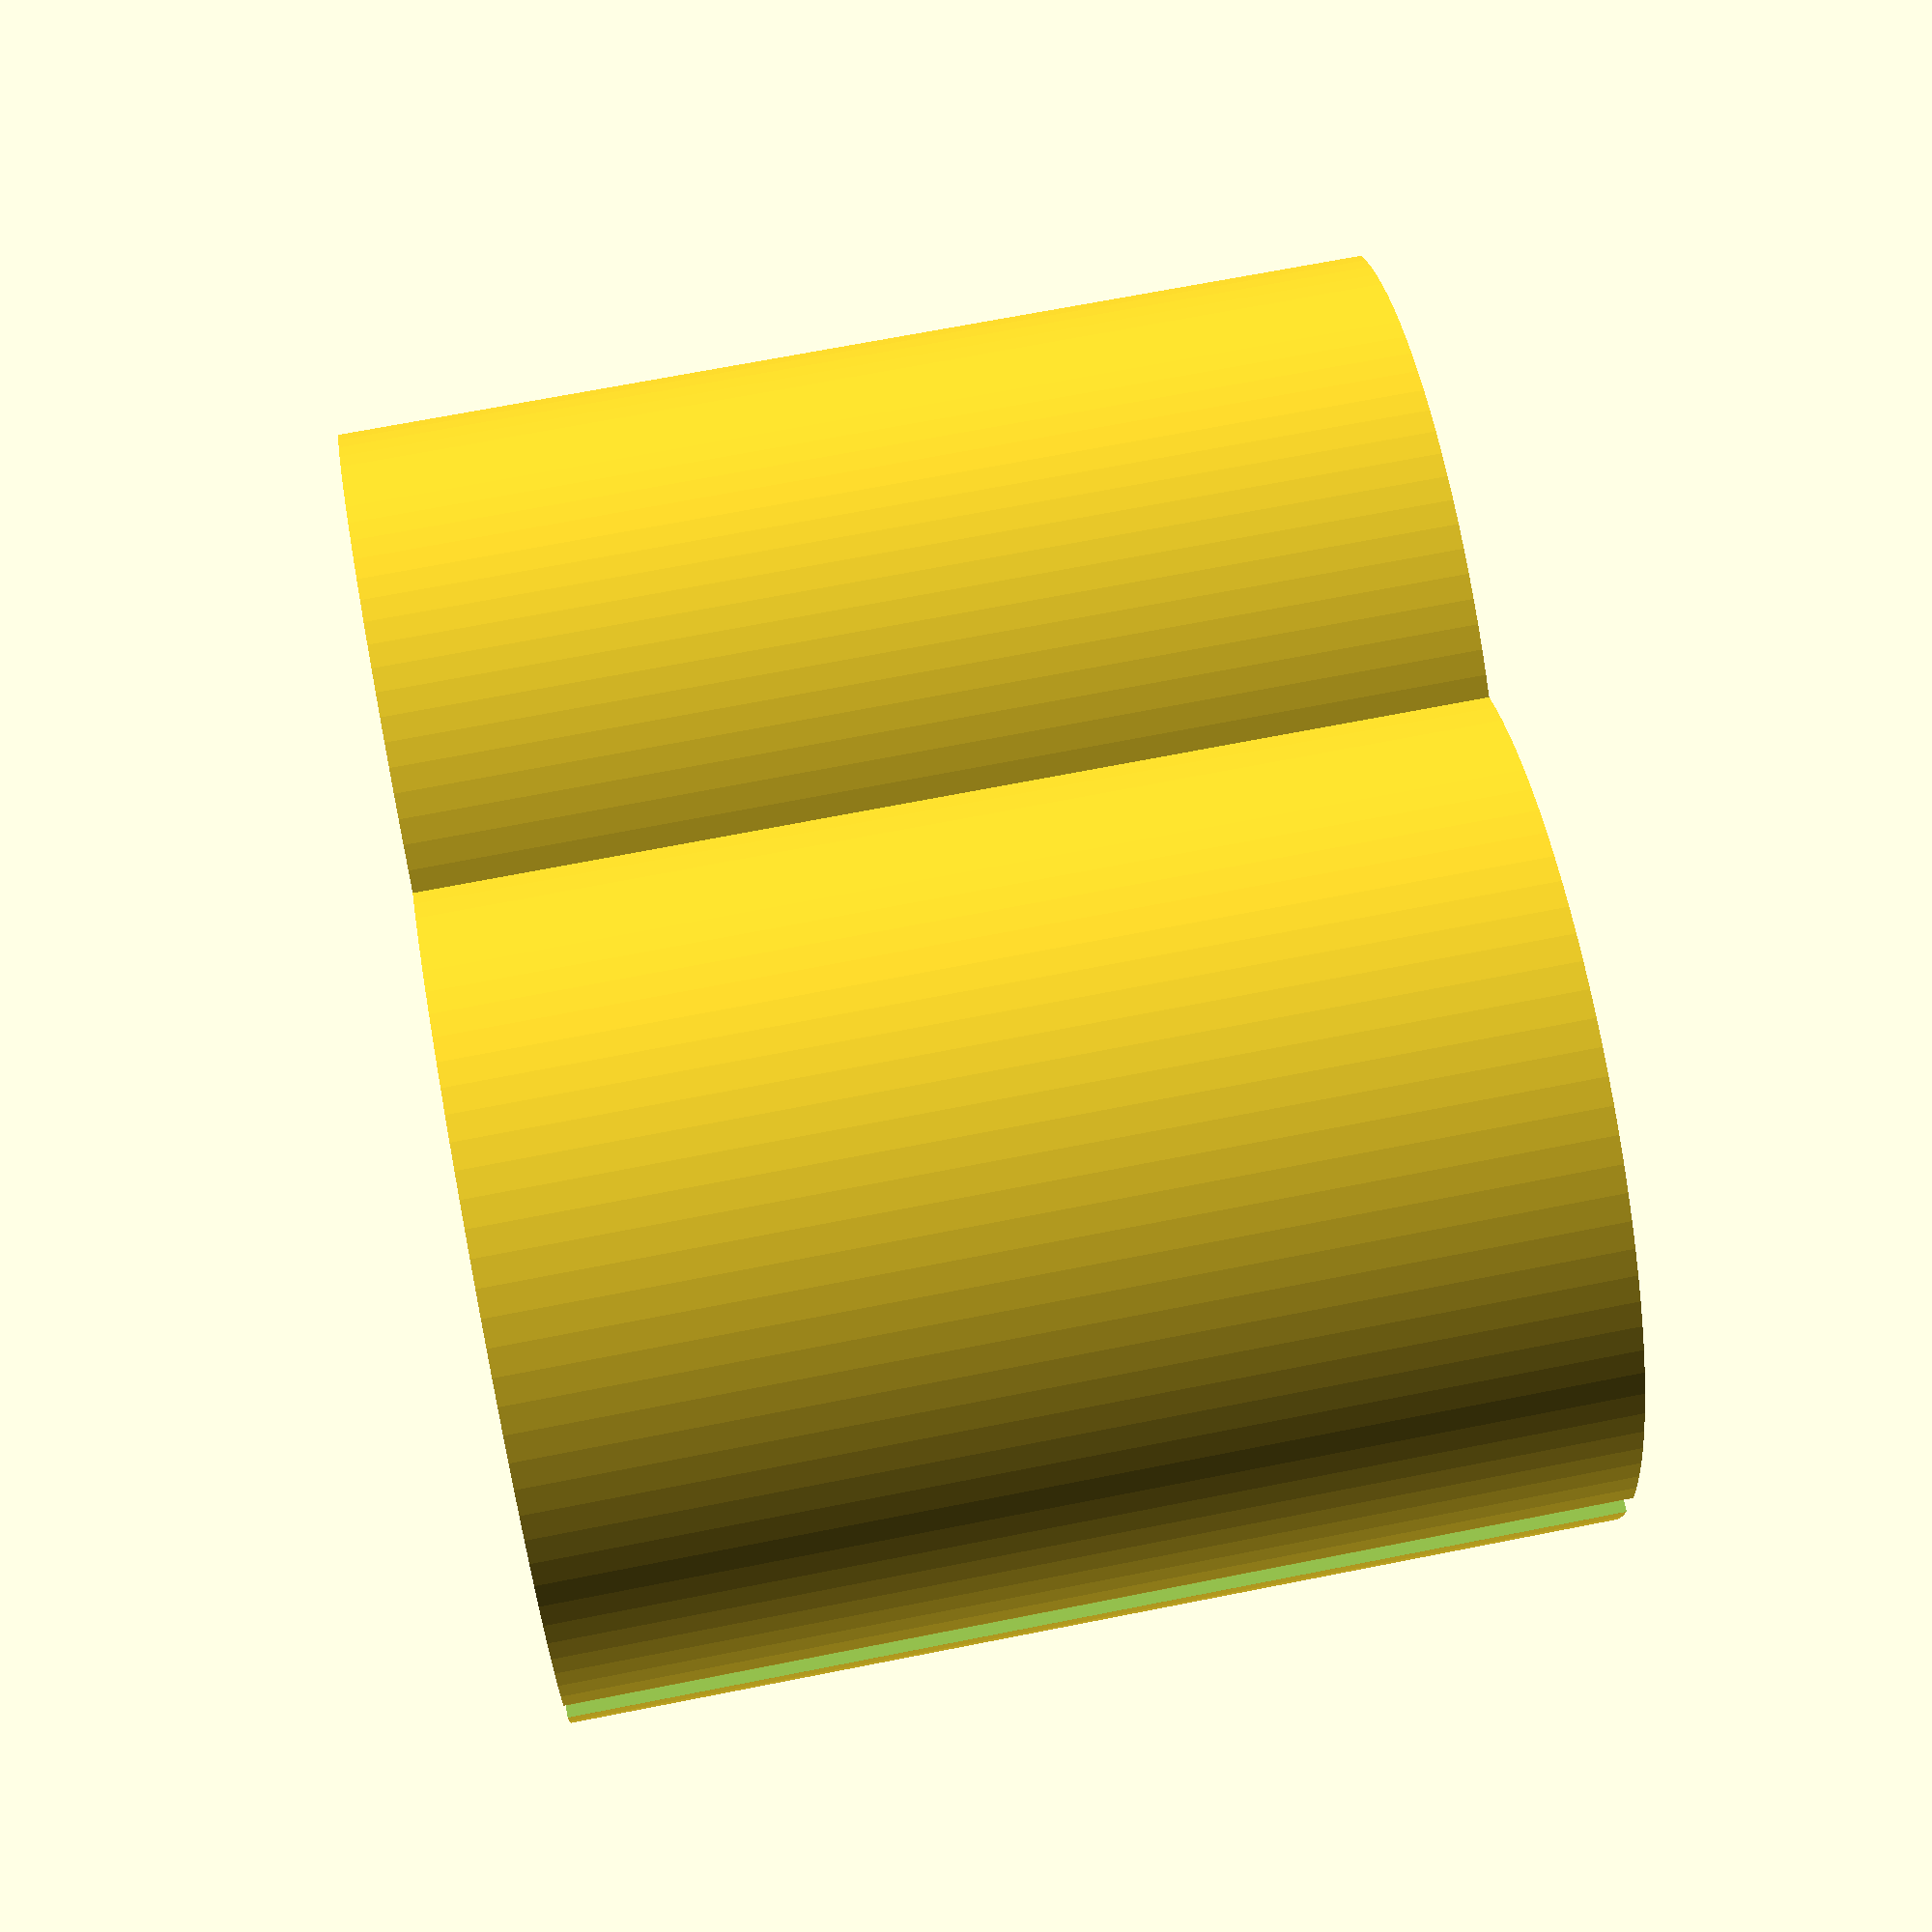
<openscad>
/*
cable-clips for cable-pipe
*/
$fn = 100;

cable_pipe_diameter = 4.15;
audio_cable_diameter = 3.75;

difference() {
    union() {
        translate([0, 0, 0]) {
             cylinder(h=10, r=cable_pipe_diameter, center=true);
        }
        translate([5, 0, 0]) {
            cylinder(h=10, r=audio_cable_diameter, center=true);
        }
    }
    translate([0, 0, 0]) {
         cylinder(h=12, r=cable_pipe_diameter/2, center=true);
    }
    translate([5, 0, 0]) {
         cylinder(h=12, r=audio_cable_diameter/2, center=true);
    }
    translate([10, 0, 0]) {
         cube([10, audio_cable_diameter/1.3, 12], center=true);
    }
    translate([-5, 0, 0]) {
         cube([10, .5, 12], center=true);
    }
    translate([9 ,0 ,0]) {
        rotate([0, 0, 45]) {
            cube([5, 5, 12], center=true);
        }
    }
}

</openscad>
<views>
elev=111.2 azim=179.8 roll=281.2 proj=p view=wireframe
</views>
